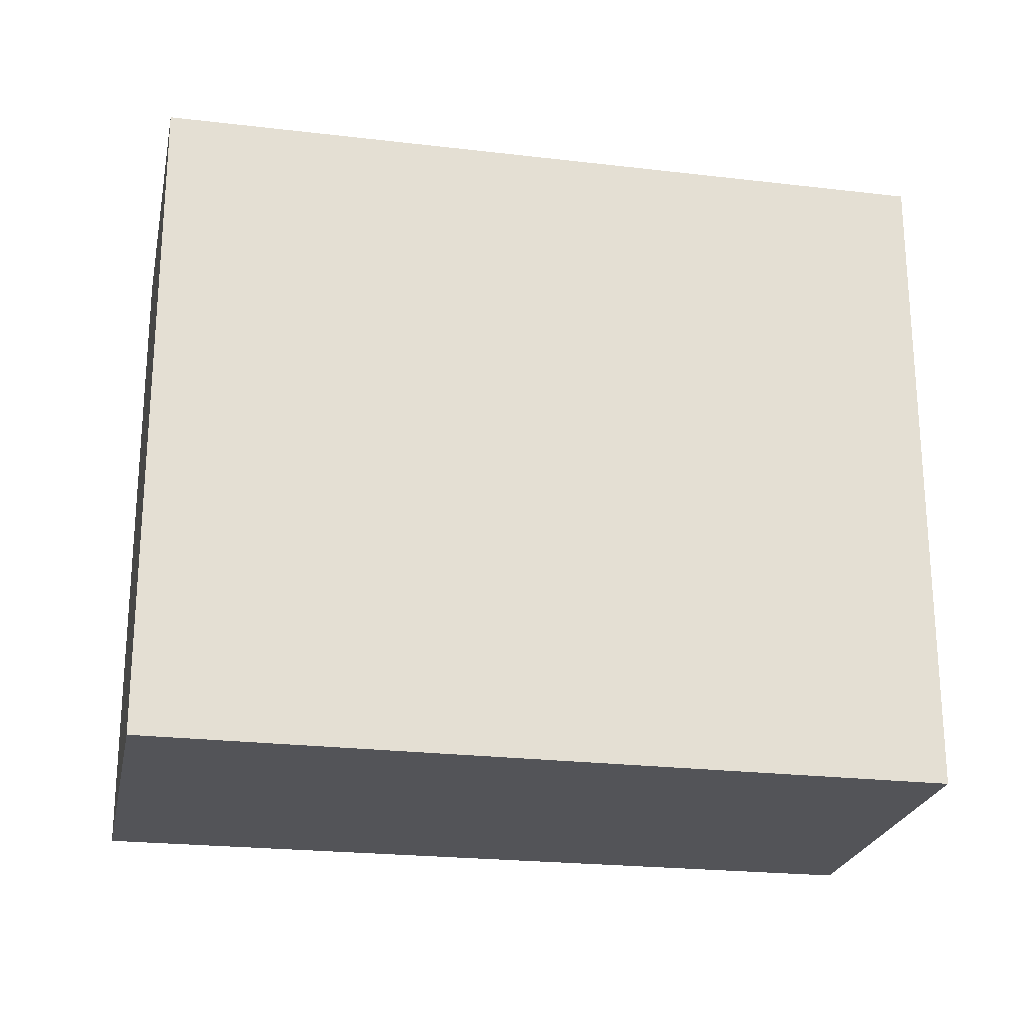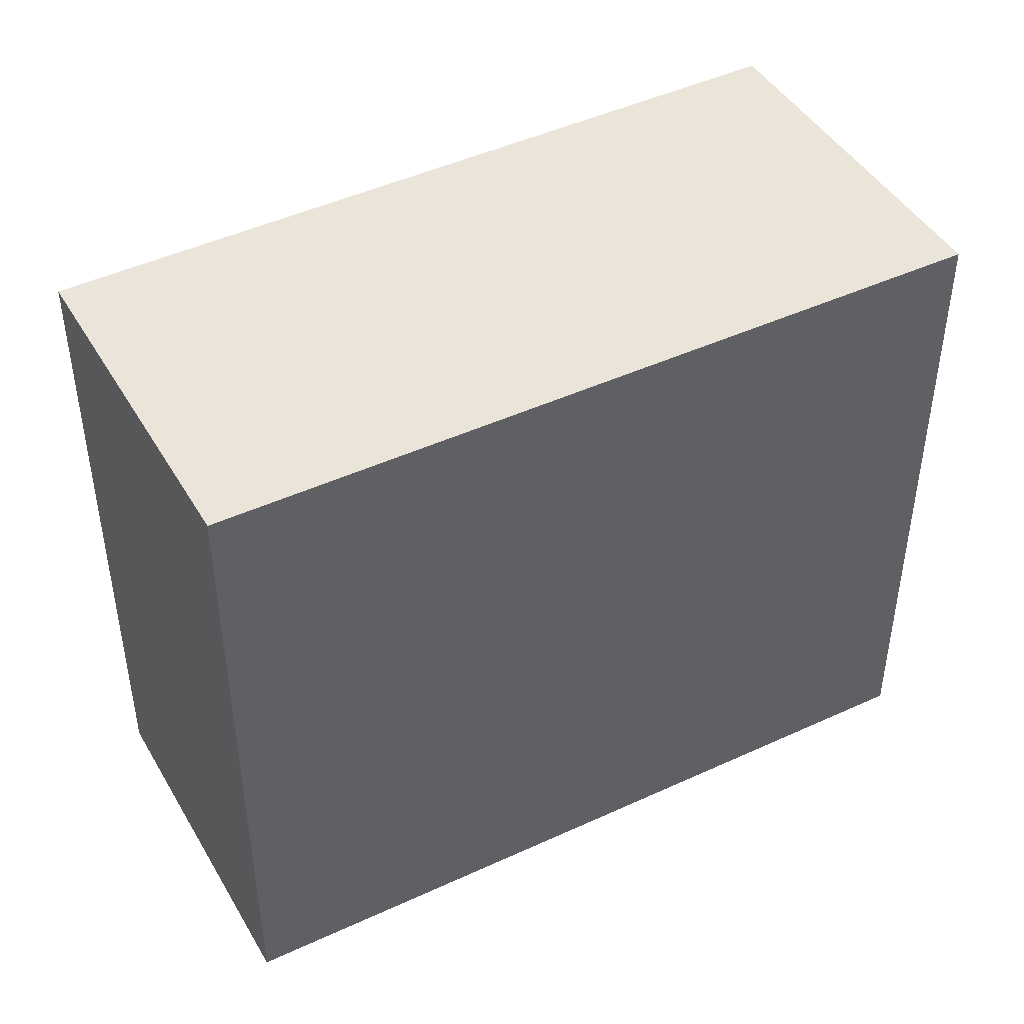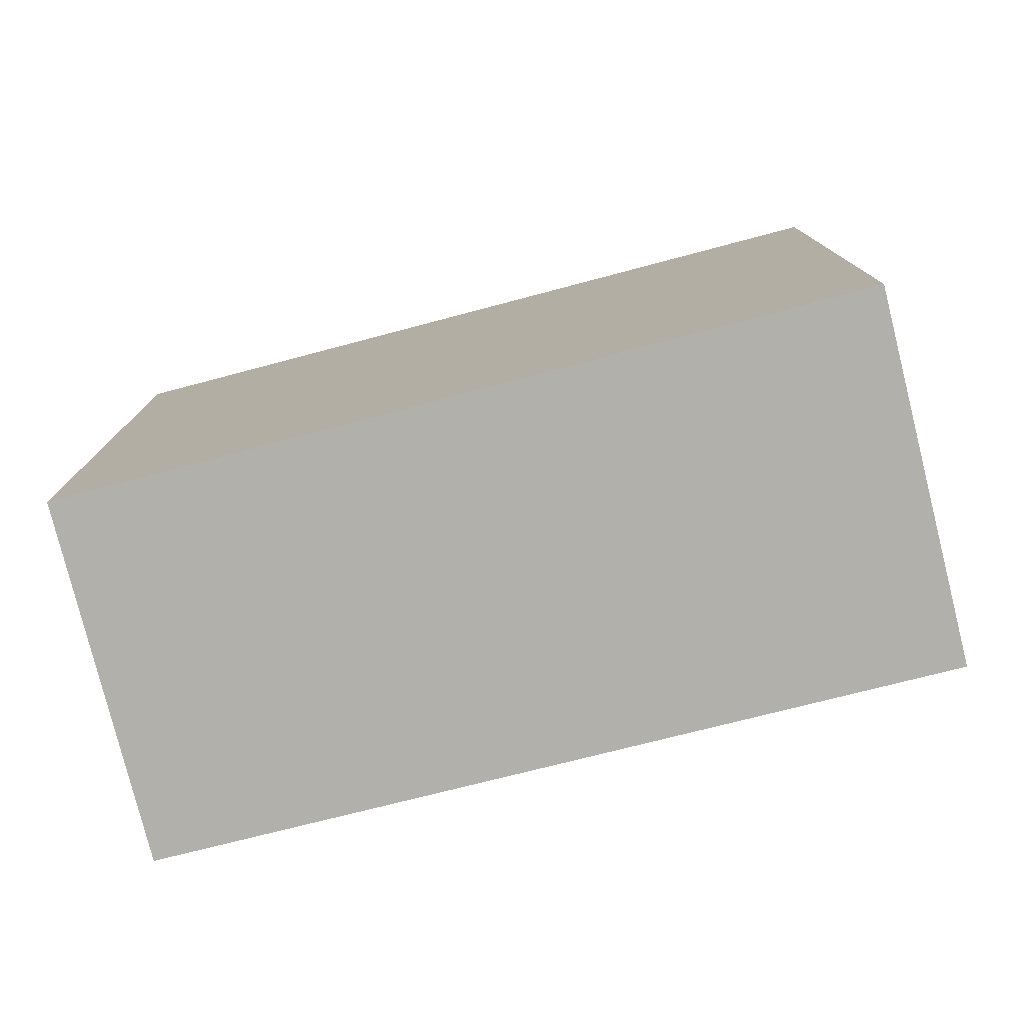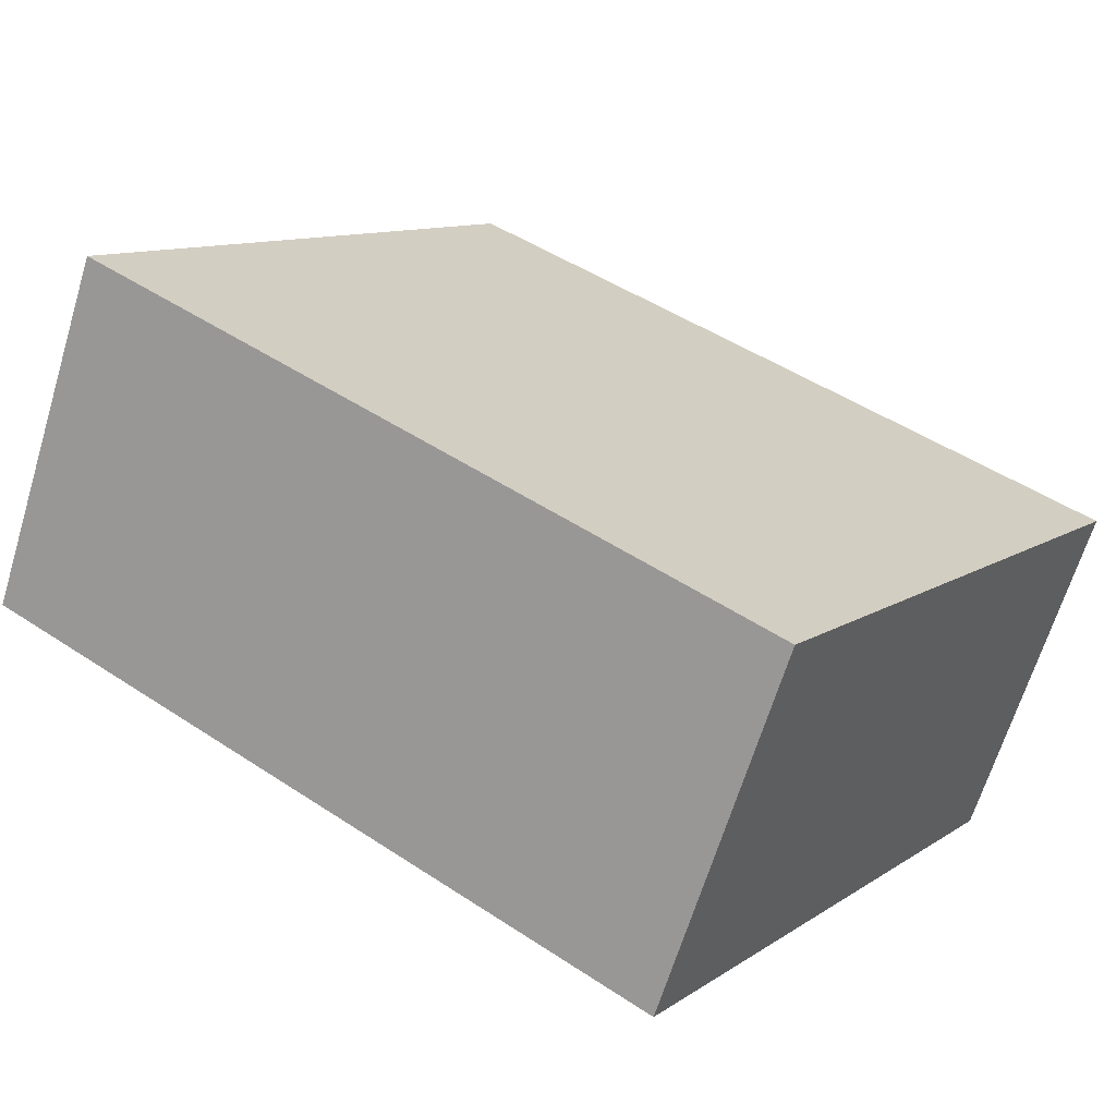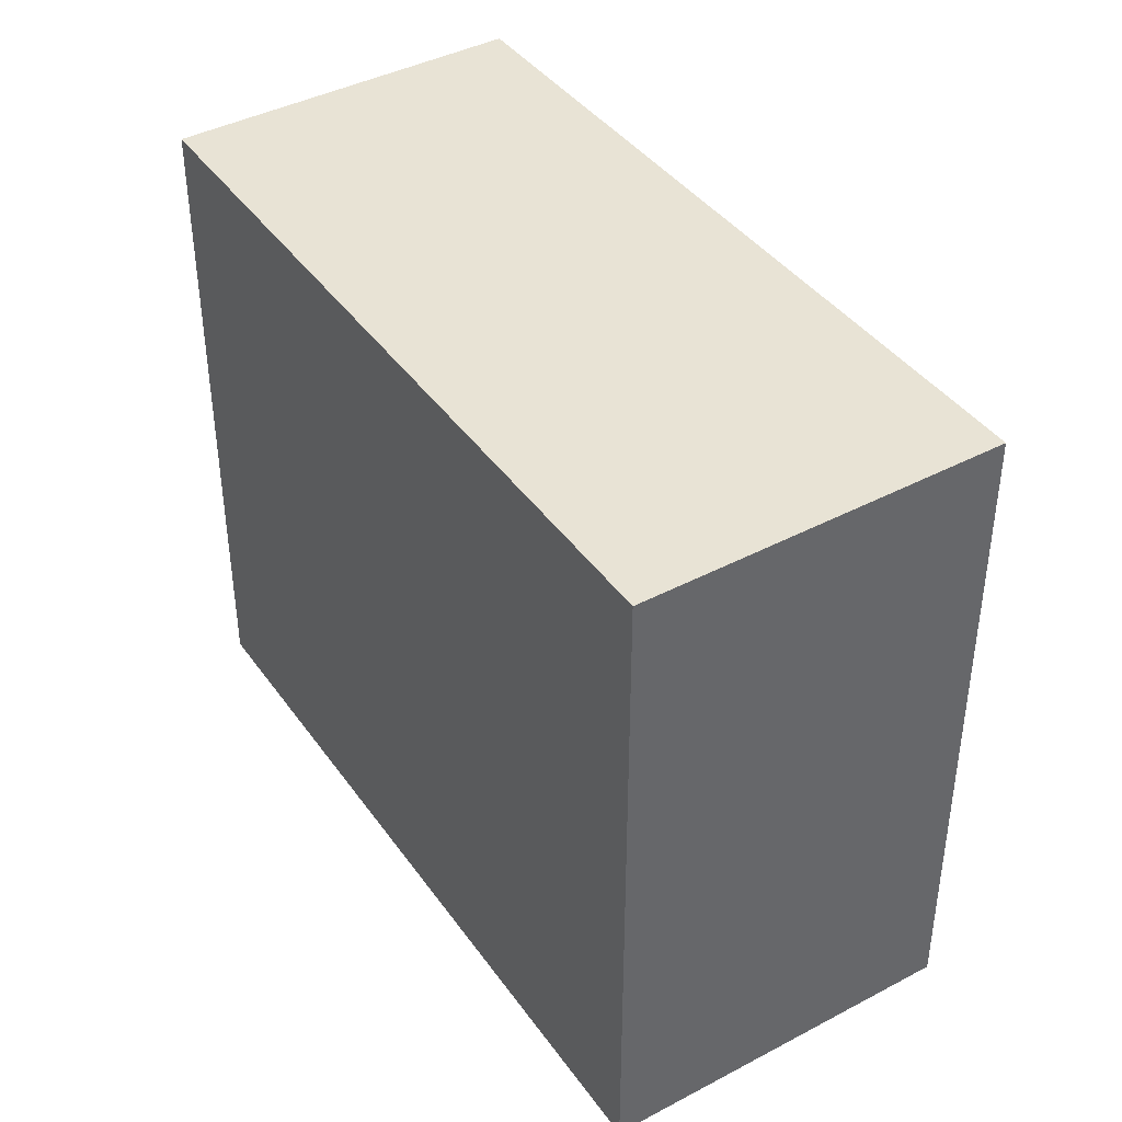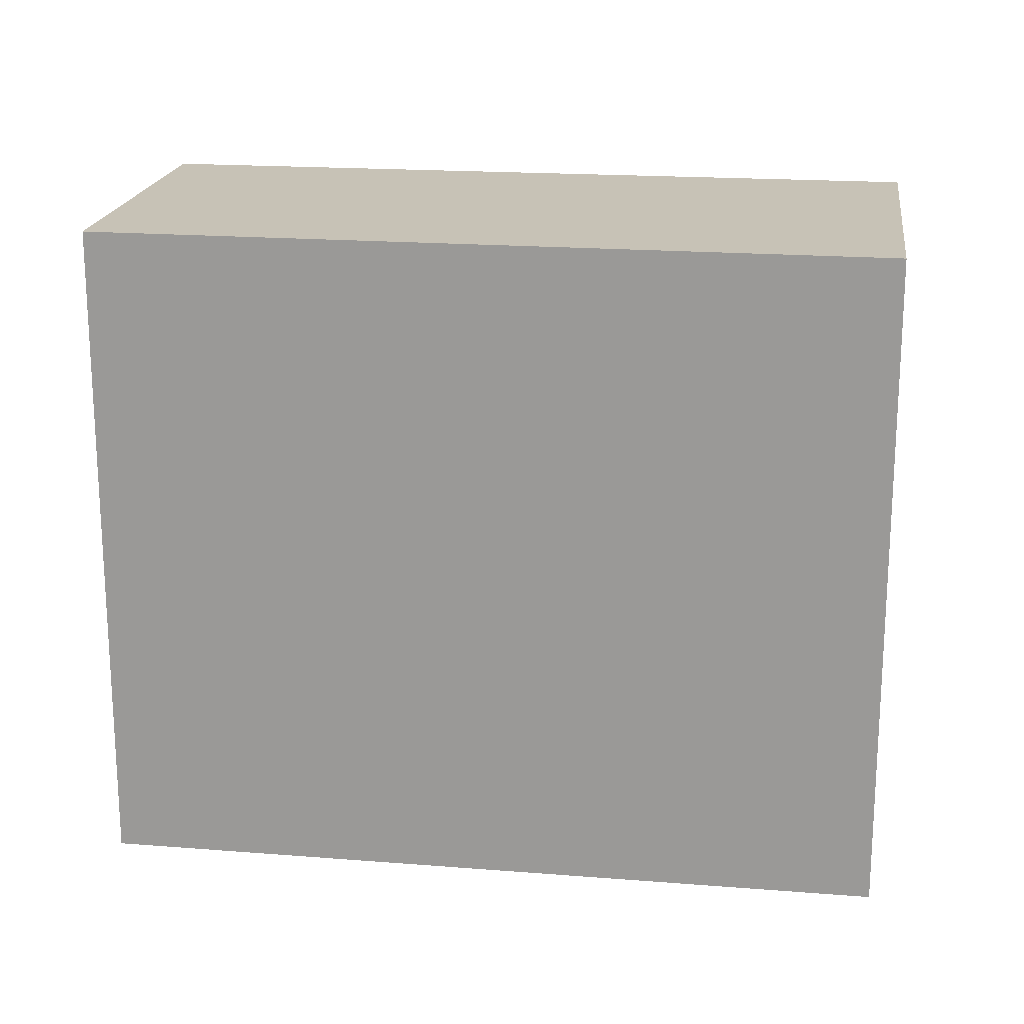
<metadata>
{"format":"obj","ext":"obj","renderer":"f3d","projection":"perspective","resolution":1024,"background":"white","views":[{"elev":-23.6,"azim":9.3,"up":"+Y"},{"elev":45.1,"azim":171.8,"up":"+Y"},{"elev":-78.4,"azim":-145.4,"up":"+Y"},{"elev":10.9,"azim":32.7,"up":"+Z"},{"elev":41.1,"azim":-102.2,"up":"+Y"},{"elev":19.3,"azim":-151.6,"up":"+Y"}]}
</metadata>
<code>
v  3.79 3.386 -1.37
v  0.66 3.386 1.76
v  4.433 3.386 0.345
v  0 3.386 2.073e-16
v  4.433 -2.113e-17 0.345
v  3.79 8.389e-17 -1.37
v  0 0 0
v  0.66 -1.078e-16 1.76
g defaultobject
f 1 2 3
f 2 1 4
f 5 1 3
f 1 5 6
f 6 4 1
f 4 6 7
f 7 2 4
f 2 7 8
f 8 3 2
f 3 8 5
f 5 7 6
f 7 5 8

</code>
